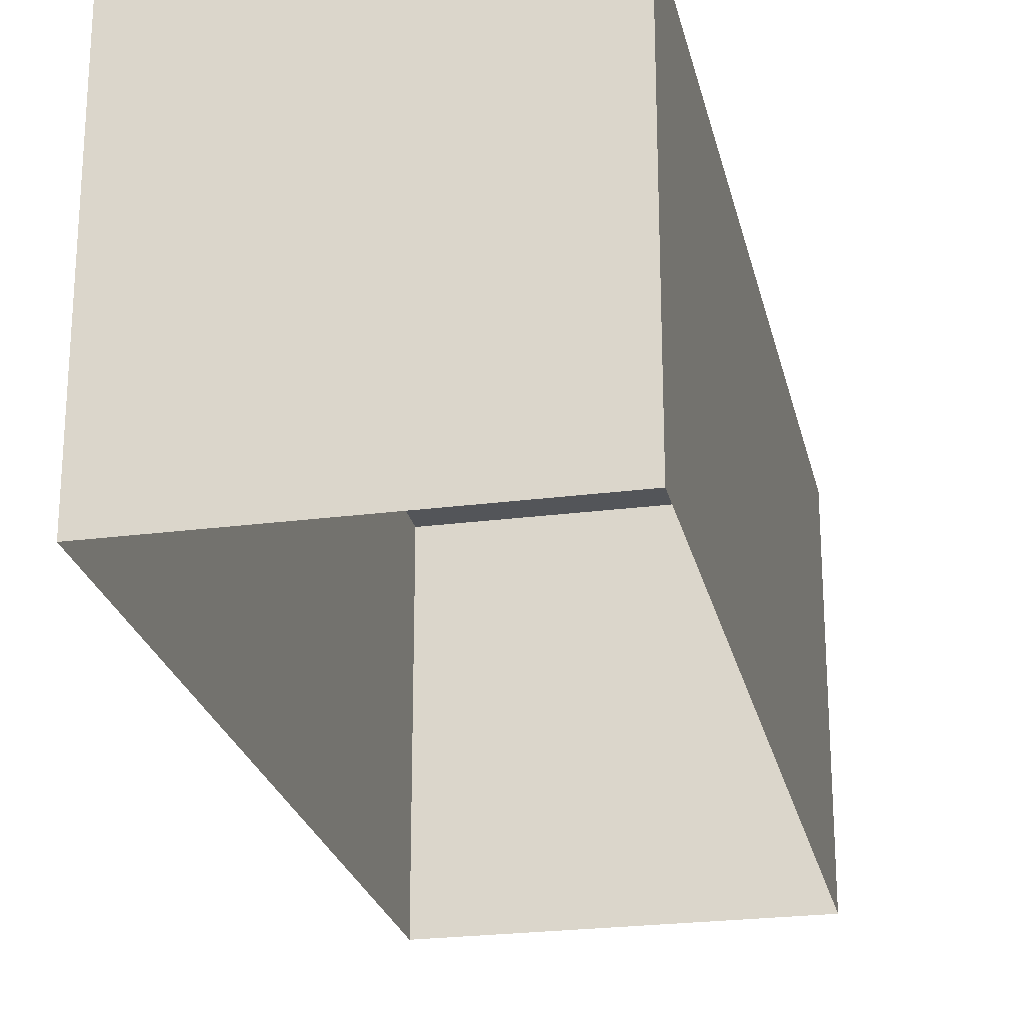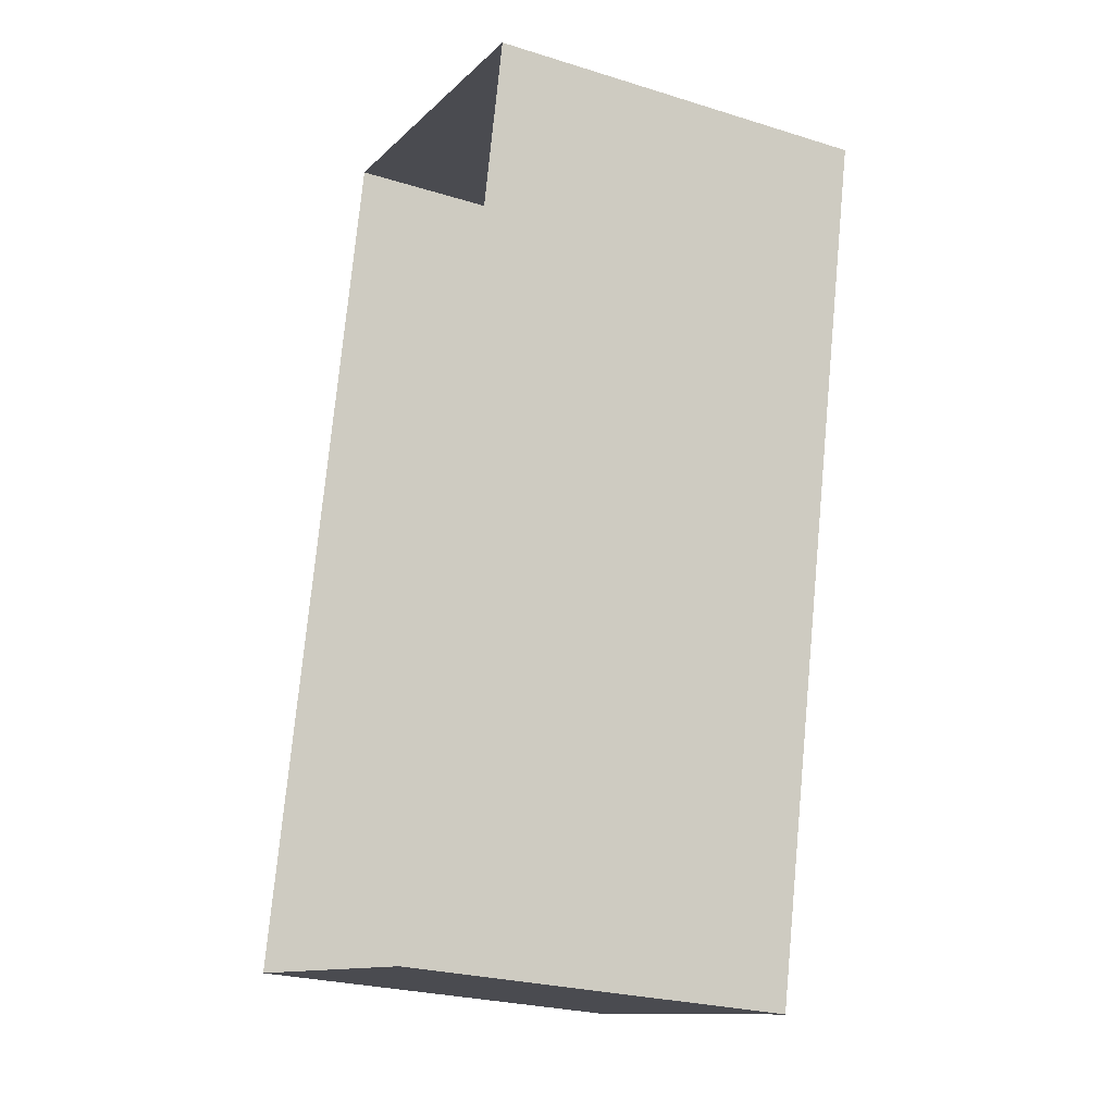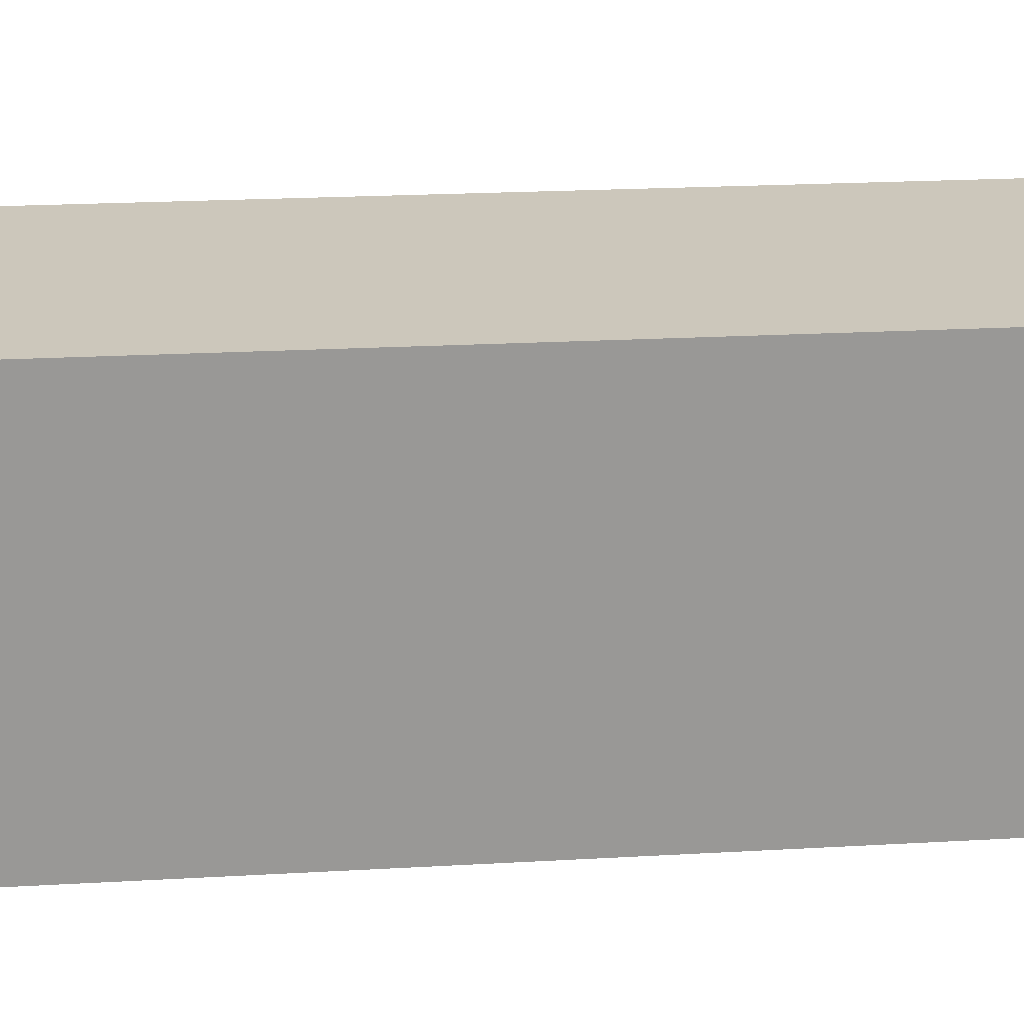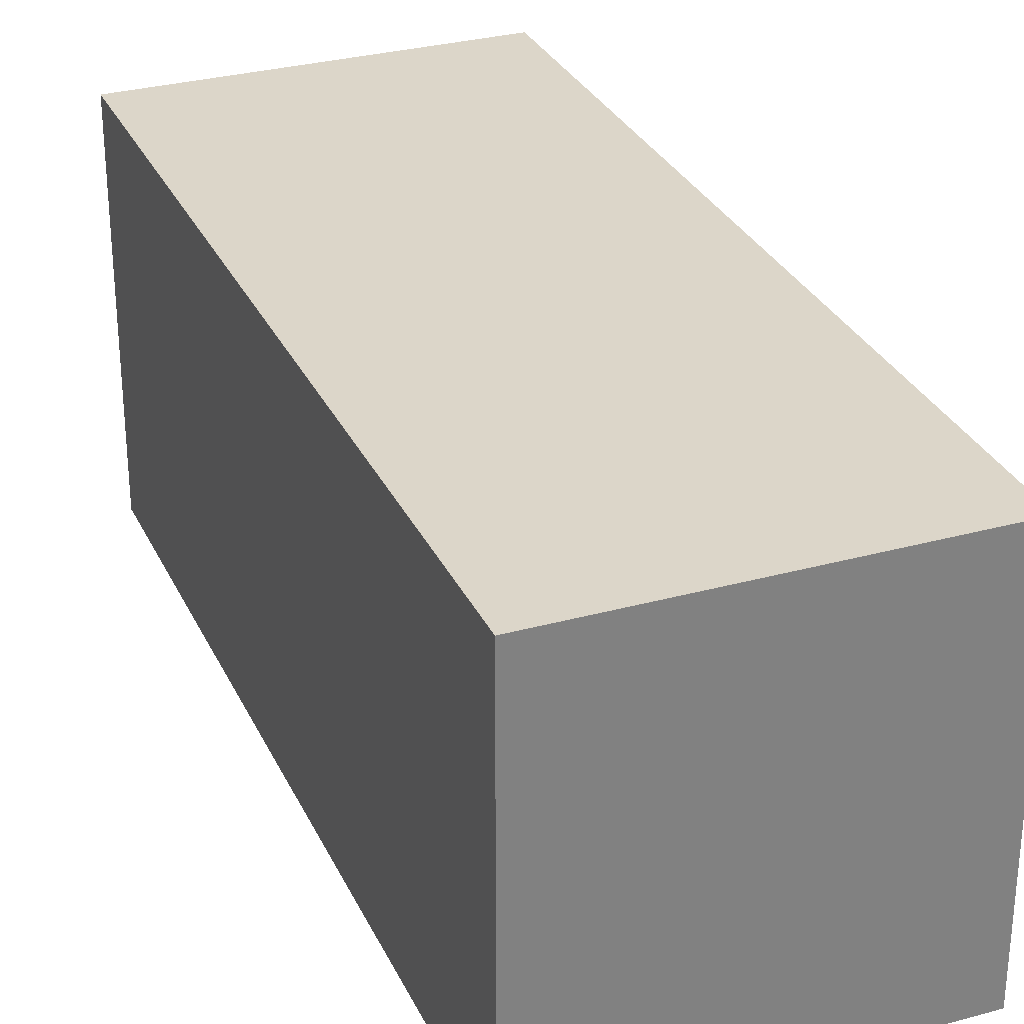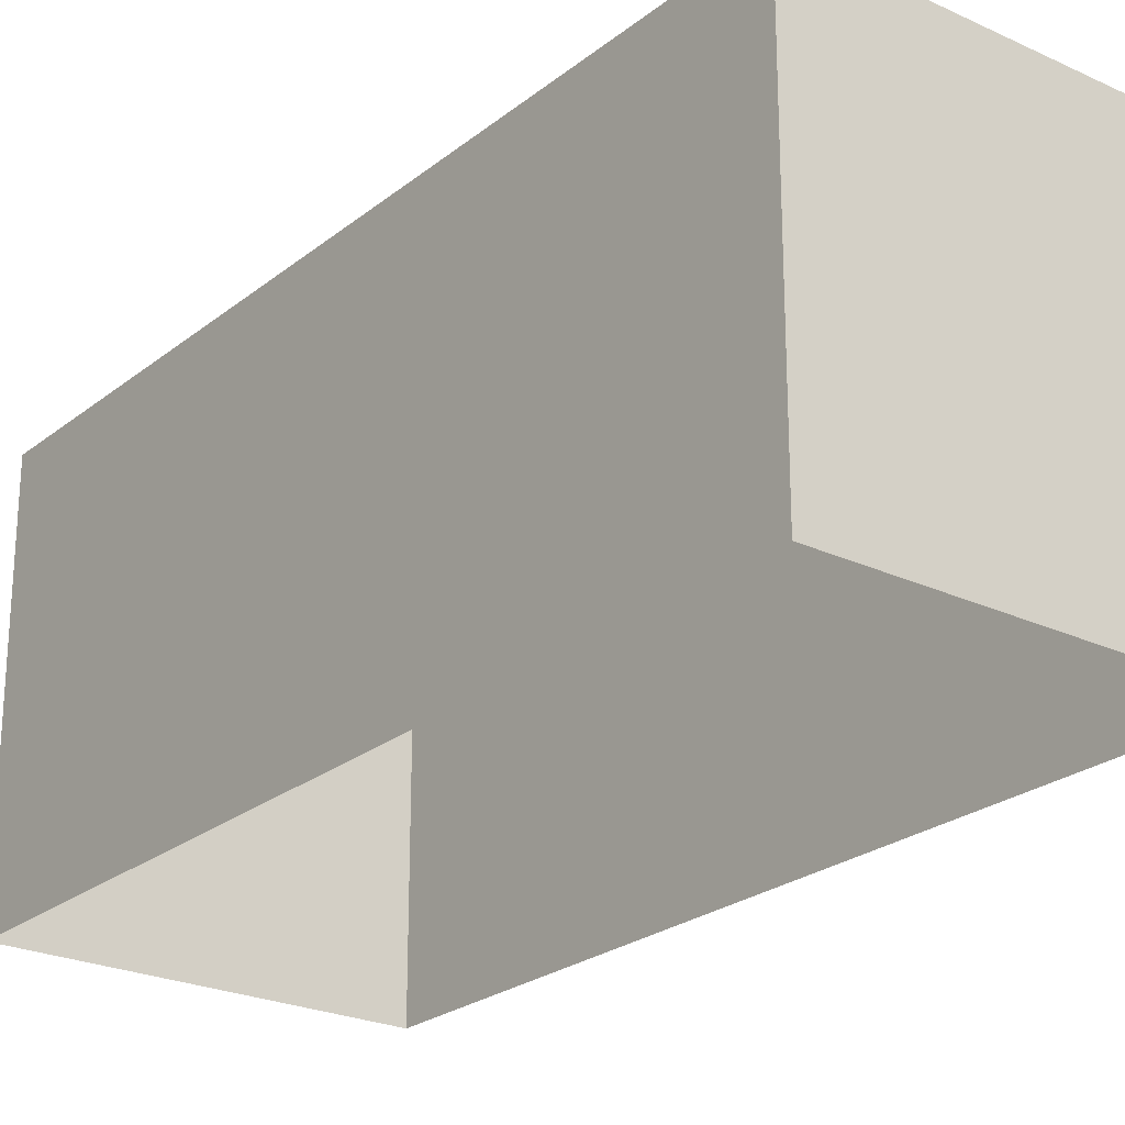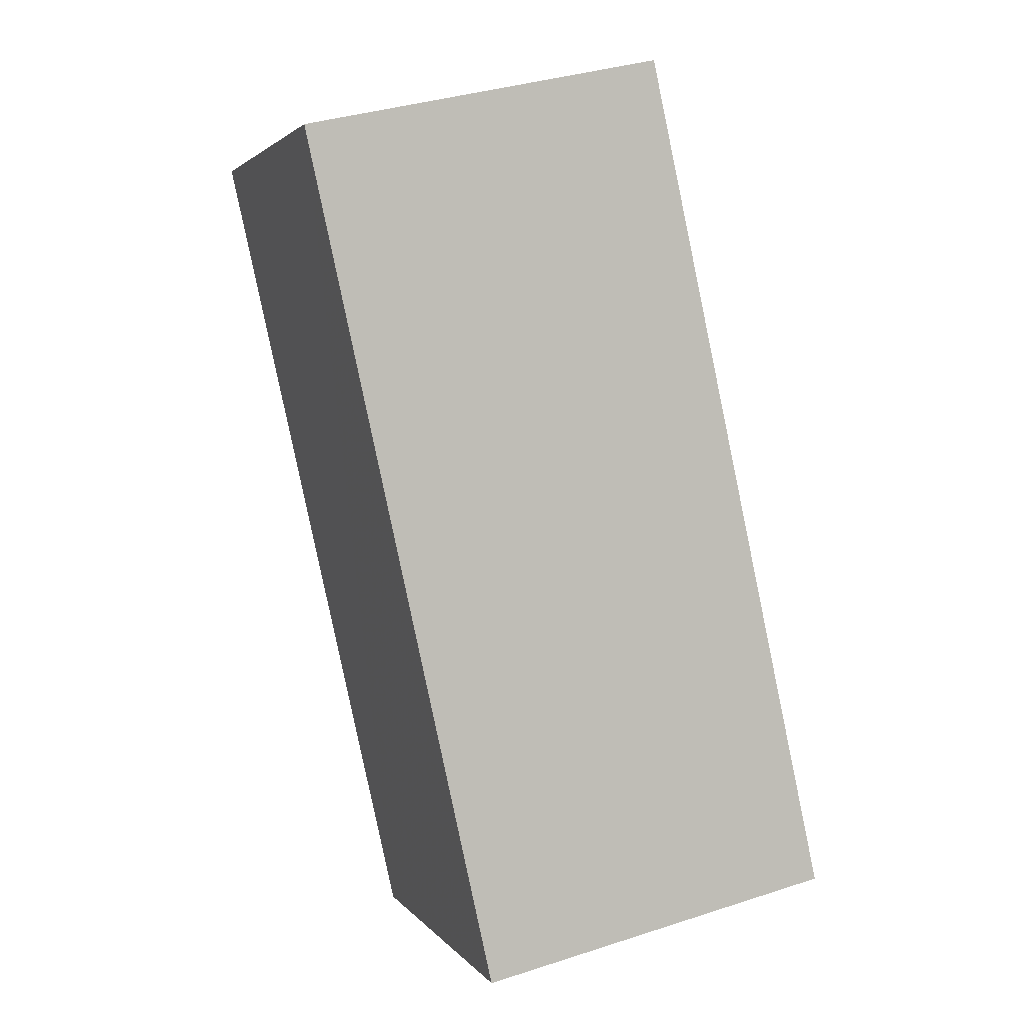
<metadata>
{"format":"obj","ext":"obj","renderer":"f3d","projection":"perspective","resolution":1024,"background":"white","views":[{"elev":-24.2,"azim":-155.4,"up":"+Z"},{"elev":-25.5,"azim":-116.4,"up":"+Y"},{"elev":21.7,"azim":96.6,"up":"+Z"},{"elev":30.2,"azim":-9.2,"up":"+Z"},{"elev":-24.2,"azim":154.7,"up":"+Z"},{"elev":2.6,"azim":-18.1,"up":"+Y"}]}
</metadata>
<code>
v -8.864e+04 -1.003e+05 2.82
v -8.865e+04 -1.002e+05 2.819
v -8.864e+04 -1.002e+05 2.819
v -8.864e+04 -1.003e+05 2.82
v -8.864e+04 -1.003e+05 5.37
v -8.864e+04 -1.003e+05 5.37
v -8.864e+04 -1.002e+05 5.369
v -8.865e+04 -1.002e+05 5.369
f 1 2 3
f 4 1 3
f 5 6 7
f 8 5 7
f 6 1 4
f 6 5 1
f 7 3 2
f 8 7 2
f 8 2 1
f 5 8 1
f 7 4 3
f 7 6 4

</code>
